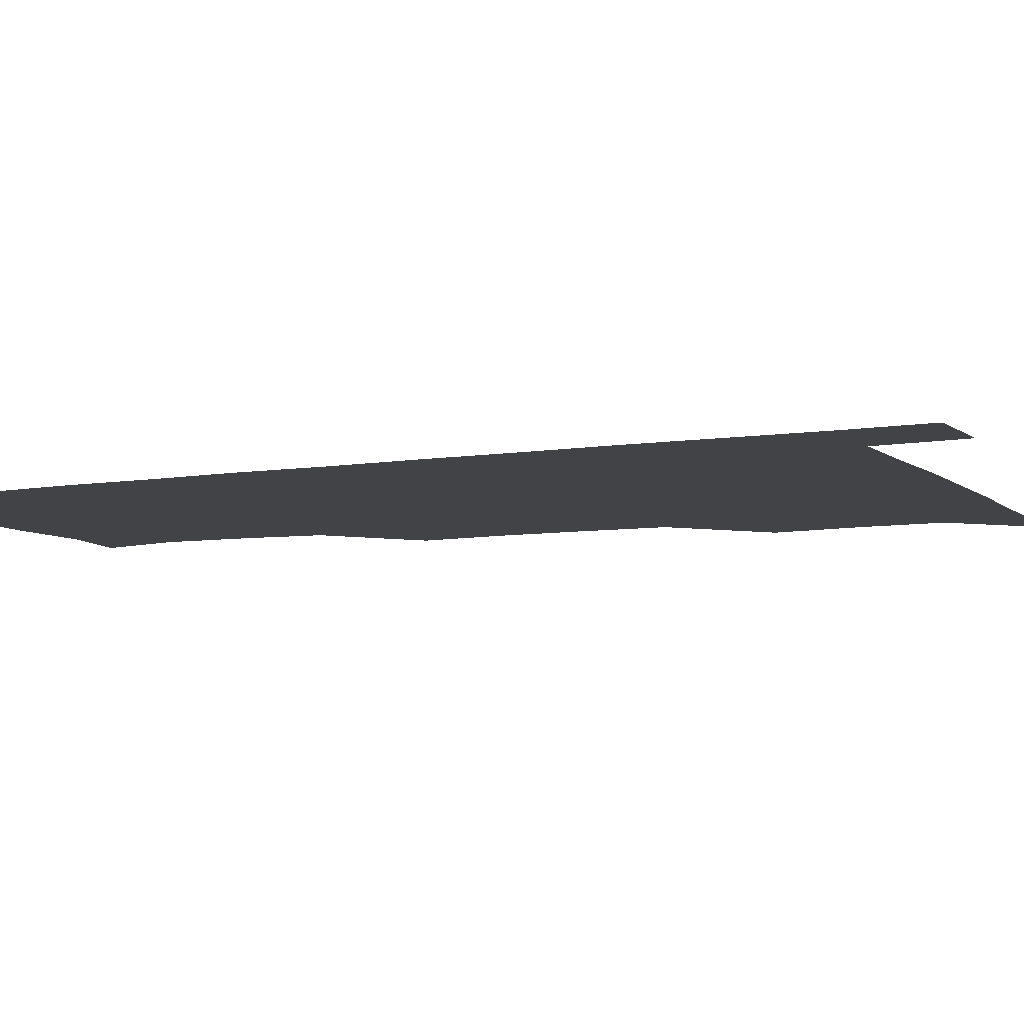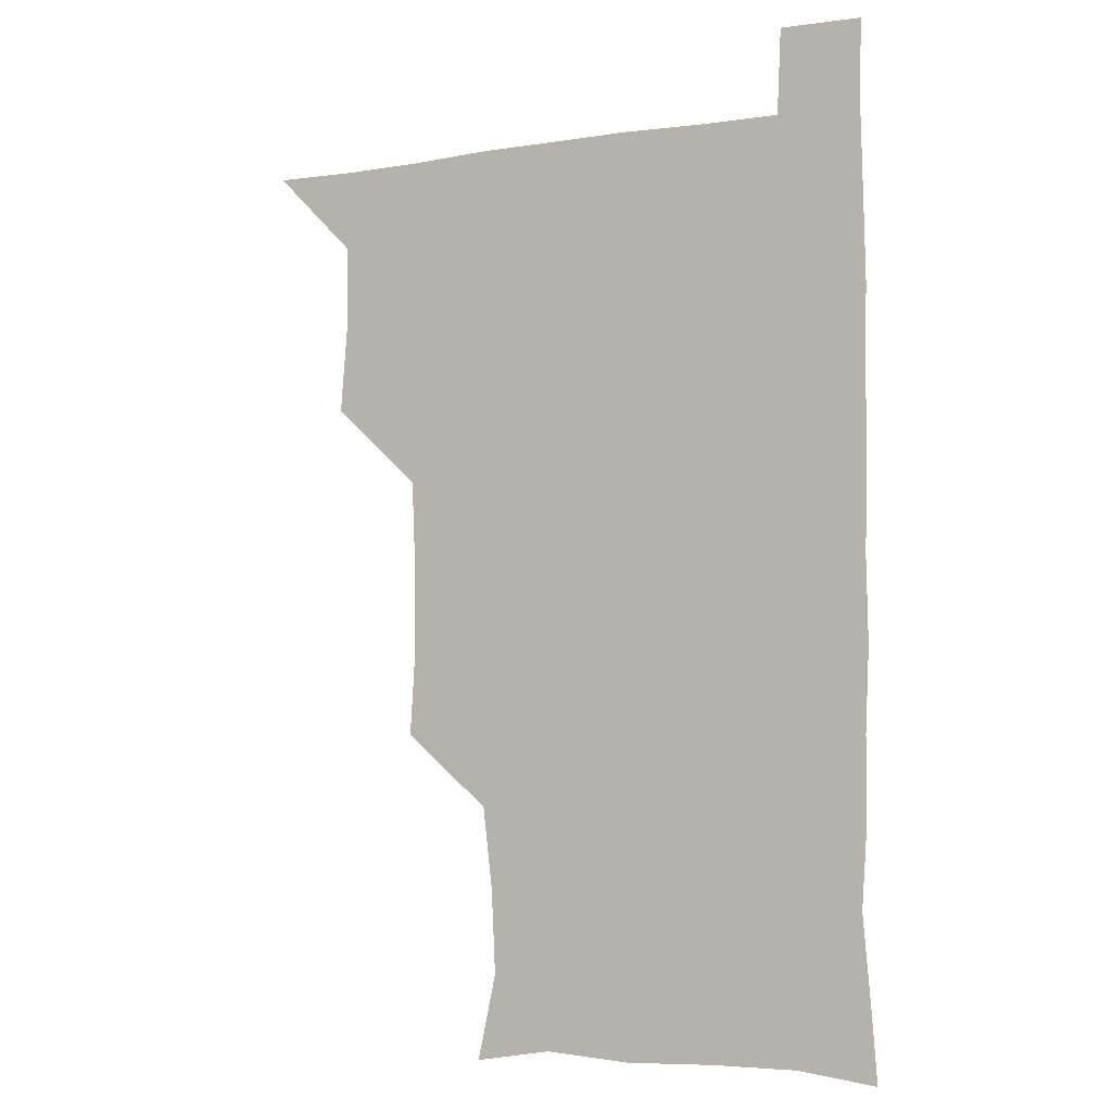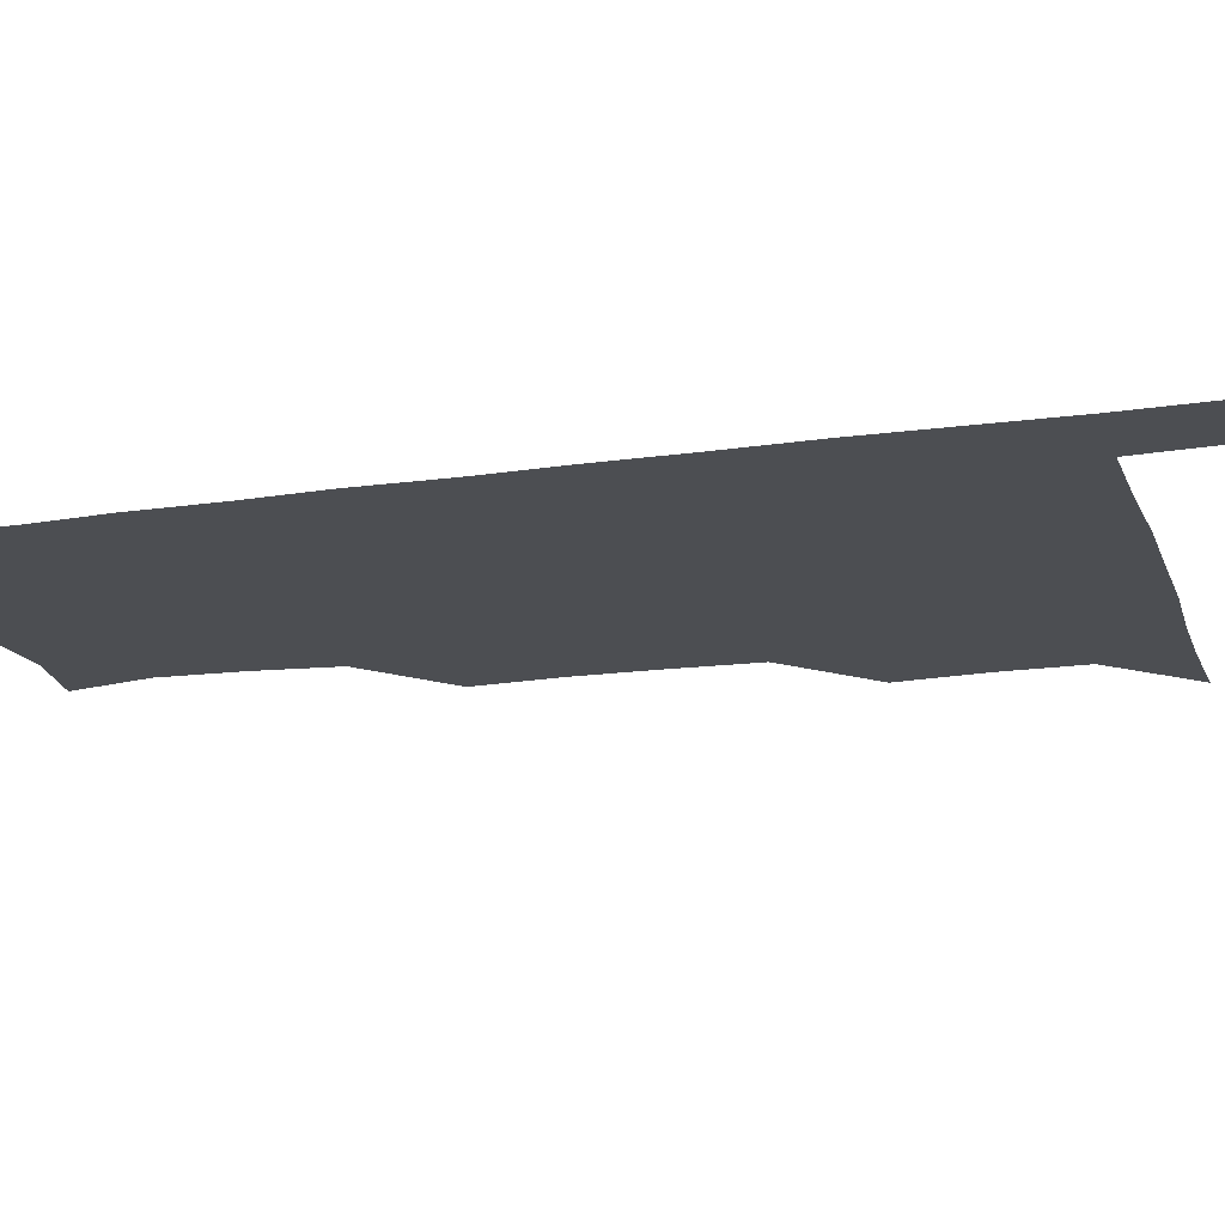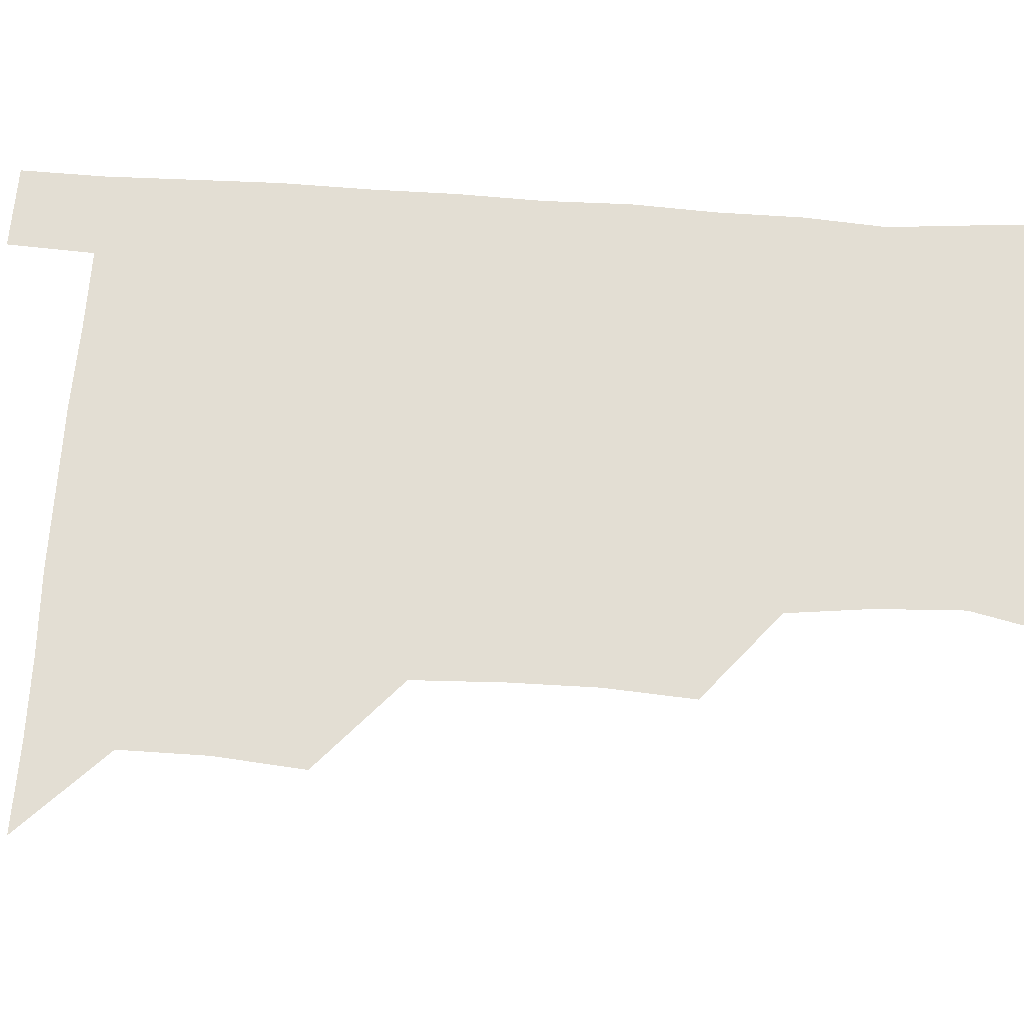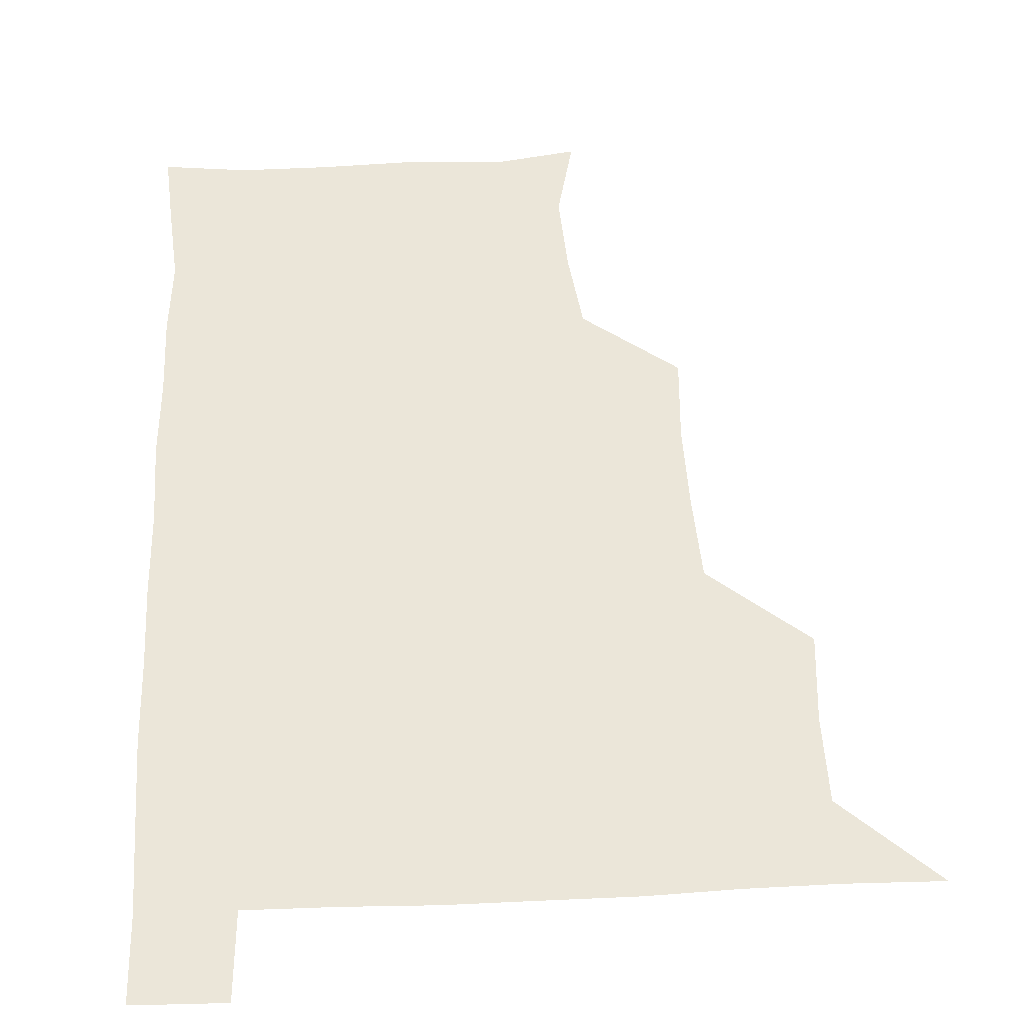
<metadata>
{"format":"obj","ext":"obj","renderer":"f3d","projection":"perspective","resolution":1024,"background":"white","views":[{"elev":-7.2,"azim":115.7,"up":"+Z"},{"elev":-4.3,"azim":28.2,"up":"+Y"},{"elev":-16.9,"azim":106.6,"up":"+Z"},{"elev":67.2,"azim":-86.2,"up":"+Z"},{"elev":48.4,"azim":177.1,"up":"+Z"}]}
</metadata>
<code>
v 480.4 540.6 0
v 508.2 447.6 0
v 510.8 479.4 0
v 510.9 510.2 0
v 511.8 540 0
v 540.2 323.8 0
v 542.1 355.4 0
v 541.9 386.3 0
v 540.6 418.3 0
v 541.6 450.7 0
v 543.1 481.5 0
v 542.3 510.8 0
v 541.5 540.3 0
v 569.9 205.9 0
v 576.7 237 0
v 575.3 267.6 0
v 571.8 297.4 0
v 573.8 332.7 0
v 573.5 362.8 0
v 573 392.6 0
v 572.8 422.7 0
v 572.7 452.5 0
v 573 481.9 0
v 572.8 510.6 0
v 570.9 541.4 0
v 598.6 210.8 0
v 603.2 242.6 0
v 602.6 272.4 0
v 602.3 303.8 0
v 603 336 0
v 602.2 364.1 0
v 602.6 395.2 0
v 602.1 423.6 0
v 601.9 452.7 0
v 602 482 0
v 601.8 510.8 0
v 600.6 541.4 0
v 630.3 208.9 0
v 631.4 244.3 0
v 631.2 274.6 0
v 631 305.3 0
v 630.9 335.3 0
v 630.8 364.3 0
v 630.8 394.1 0
v 630.8 424.4 0
v 630.9 453.2 0
v 631.1 482 0
v 631.2 510.7 0
v 630.3 541.4 0
v 663.1 210.2 0
v 660.3 244 0
v 659.5 274.7 0
v 659.2 305.2 0
v 658.9 335.6 0
v 659 365 0
v 659.4 393.9 0
v 659.6 423.5 0
v 659.9 452.7 0
v 659.9 482.5 0
v 660.2 511.3 0
v 660.7 540.5 0
v 694.5 210.5 0
v 689.1 243 0
v 687.7 273.2 0
v 687.1 304 0
v 687 333.8 0
v 688 362.7 0
v 688 392.7 0
v 688.3 422.4 0
v 688.8 452.1 0
v 688.6 482.1 0
v 689.1 511.3 0
v 689.8 540.2 0
v 691.2 571.1 0
v 723.3 207 0
v 721.2 234.3 0
v 718.5 264.8 0
v 720.4 293.7 0
v 720.4 324.3 0
v 721.7 354.2 0
v 721 385.4 0
v 721.7 416 0
v 721.5 447.2 0
v 722 478.1 0
v 721.3 509.4 0
v 720.6 540.4 0
v 721.1 570.4 0
f 4 5 1
f 9 10 2
f 2 10 3
f 10 11 3
f 3 11 4
f 11 12 4
f 4 12 5
f 12 13 5
f 17 18 6
f 6 18 7
f 18 19 7
f 7 19 8
f 19 20 8
f 8 20 9
f 20 21 9
f 9 21 10
f 21 22 10
f 10 22 11
f 22 23 11
f 11 23 12
f 23 24 12
f 12 24 13
f 24 25 13
f 14 26 15
f 26 27 15
f 15 27 16
f 27 28 16
f 16 28 17
f 28 29 17
f 17 29 18
f 29 30 18
f 18 30 19
f 30 31 19
f 19 31 20
f 31 32 20
f 20 32 21
f 32 33 21
f 21 33 22
f 33 34 22
f 22 34 23
f 34 35 23
f 23 35 24
f 35 36 24
f 24 36 25
f 36 37 25
f 26 38 27
f 38 39 27
f 27 39 28
f 39 40 28
f 28 40 29
f 40 41 29
f 29 41 30
f 41 42 30
f 30 42 31
f 42 43 31
f 31 43 32
f 43 44 32
f 32 44 33
f 44 45 33
f 33 45 34
f 45 46 34
f 34 46 35
f 46 47 35
f 35 47 36
f 47 48 36
f 36 48 37
f 48 49 37
f 38 50 39
f 50 51 39
f 39 51 40
f 51 52 40
f 40 52 41
f 52 53 41
f 41 53 42
f 53 54 42
f 42 54 43
f 54 55 43
f 43 55 44
f 55 56 44
f 44 56 45
f 56 57 45
f 45 57 46
f 57 58 46
f 46 58 47
f 58 59 47
f 47 59 48
f 59 60 48
f 48 60 49
f 60 61 49
f 50 62 51
f 62 63 51
f 51 63 52
f 63 64 52
f 52 64 53
f 64 65 53
f 53 65 54
f 65 66 54
f 54 66 55
f 66 67 55
f 55 67 56
f 67 68 56
f 56 68 57
f 68 69 57
f 57 69 58
f 69 70 58
f 58 70 59
f 70 71 59
f 59 71 60
f 71 72 60
f 60 72 61
f 72 73 61
f 62 75 63
f 75 76 63
f 63 76 64
f 76 77 64
f 64 77 65
f 77 78 65
f 65 78 66
f 78 79 66
f 66 79 67
f 79 80 67
f 67 80 68
f 80 81 68
f 68 81 69
f 81 82 69
f 69 82 70
f 82 83 70
f 70 83 71
f 83 84 71
f 71 84 72
f 84 85 72
f 72 85 73
f 85 86 73
f 73 86 74
f 86 87 74

</code>
